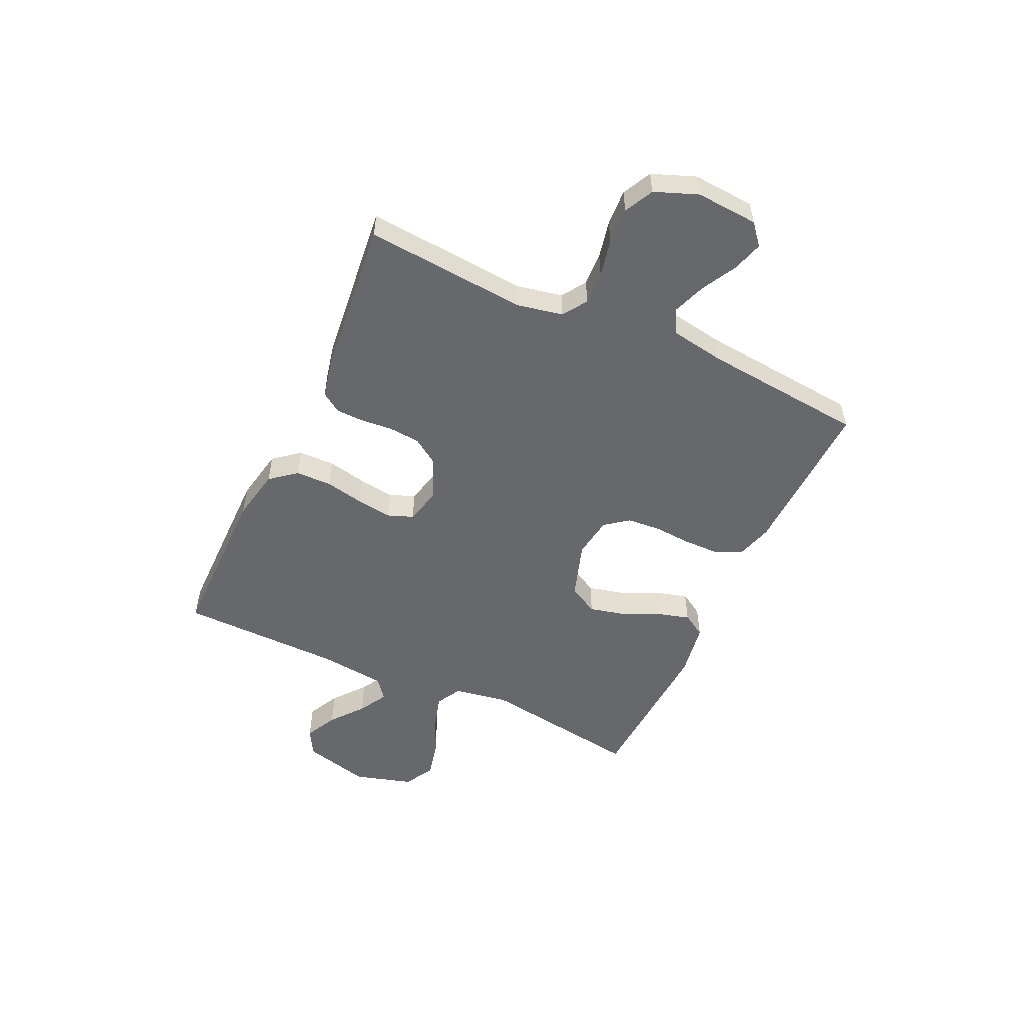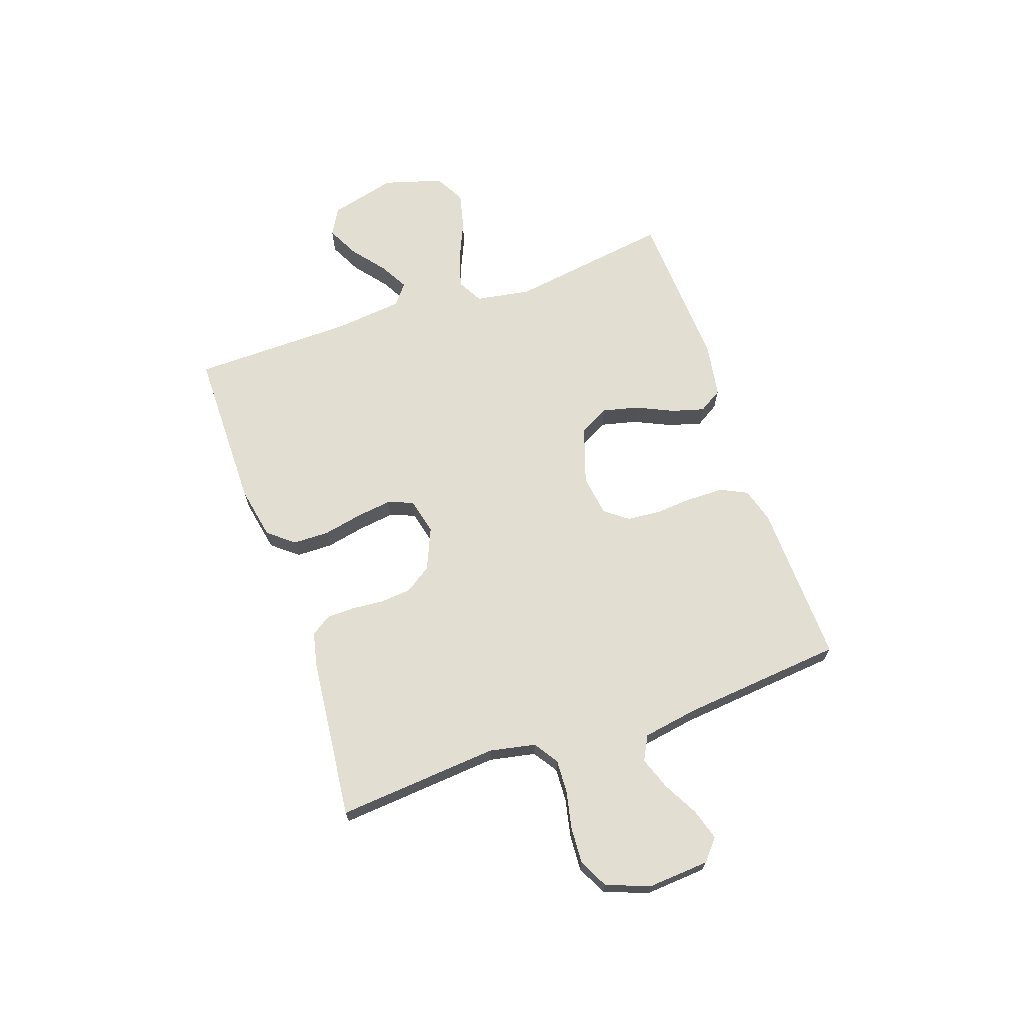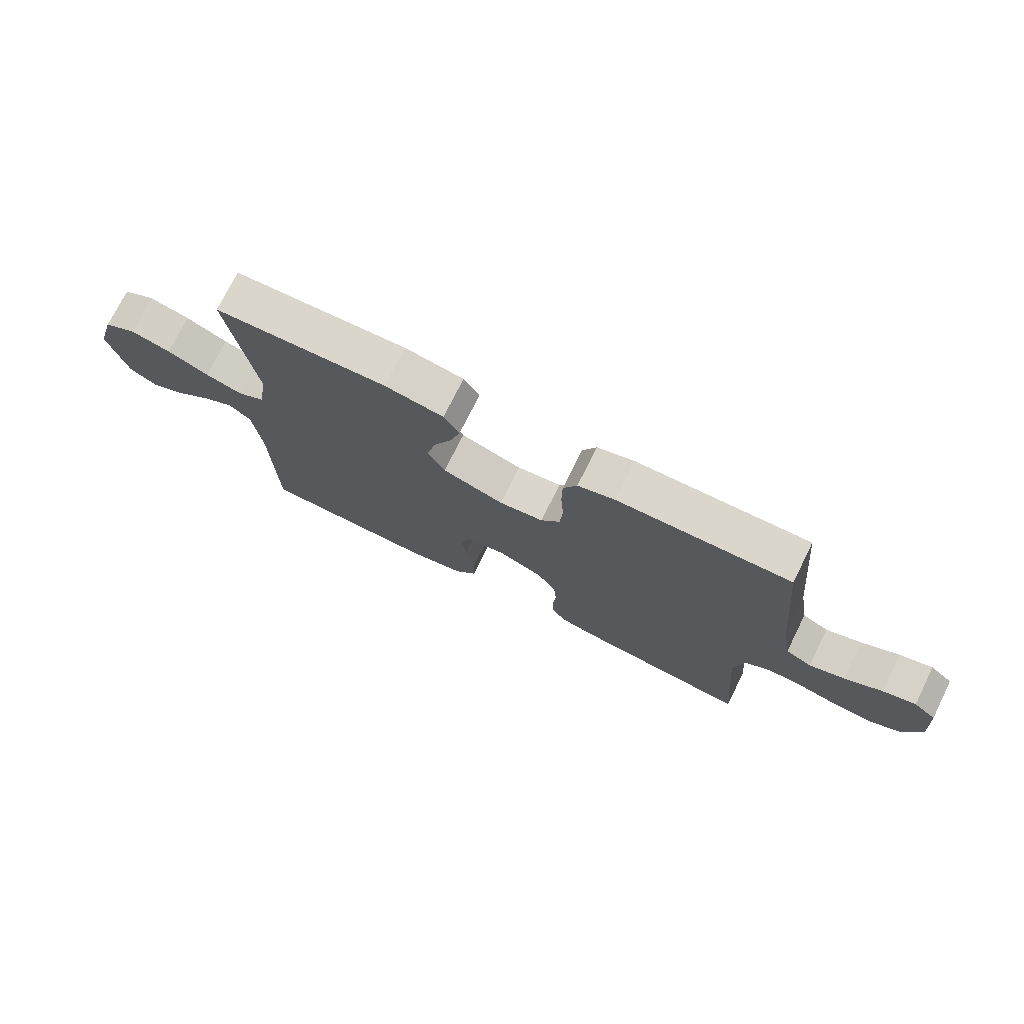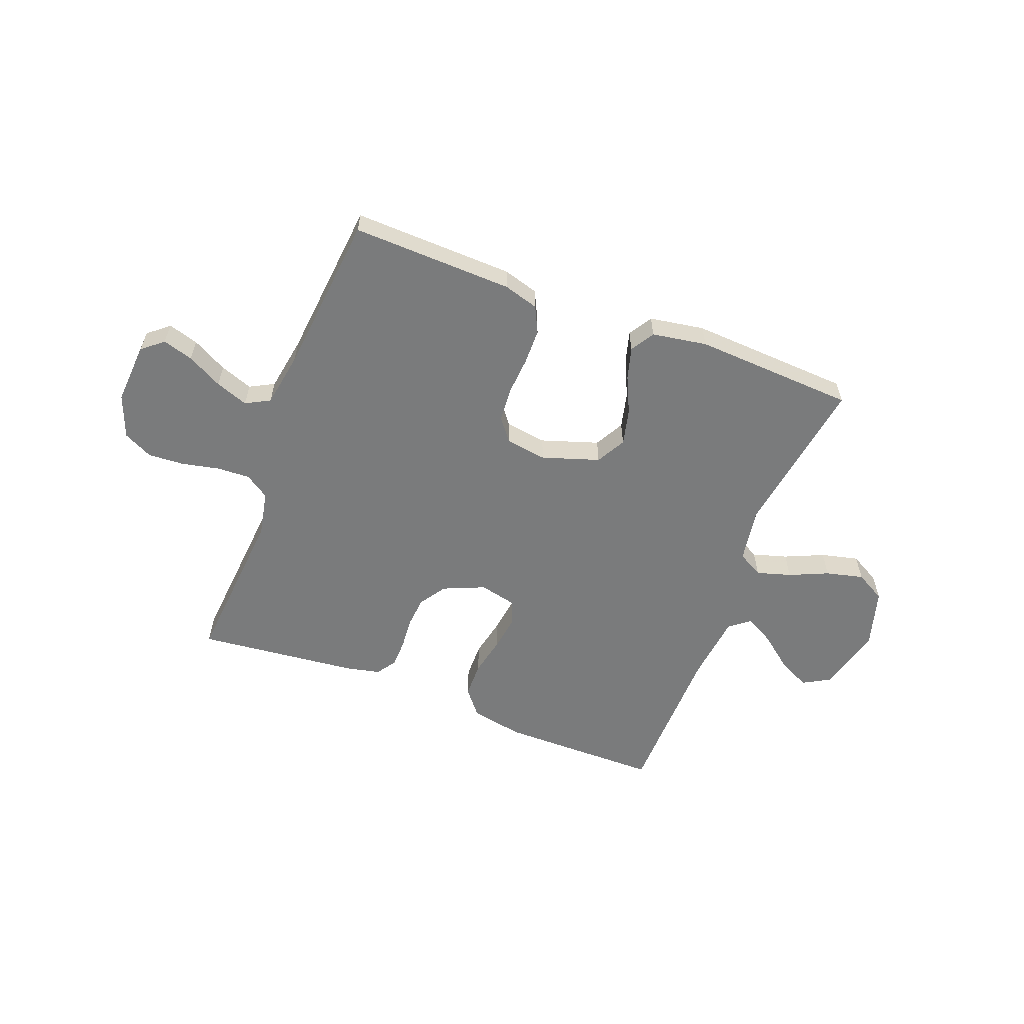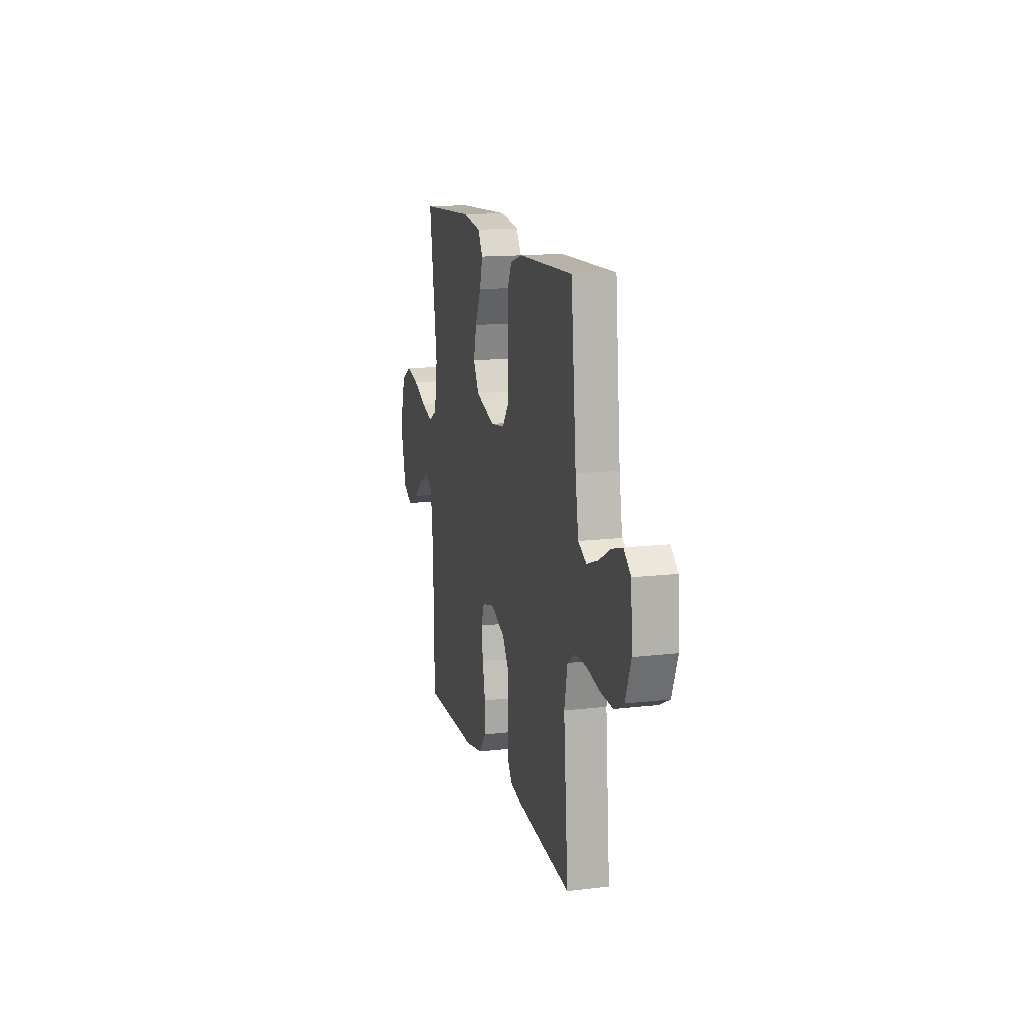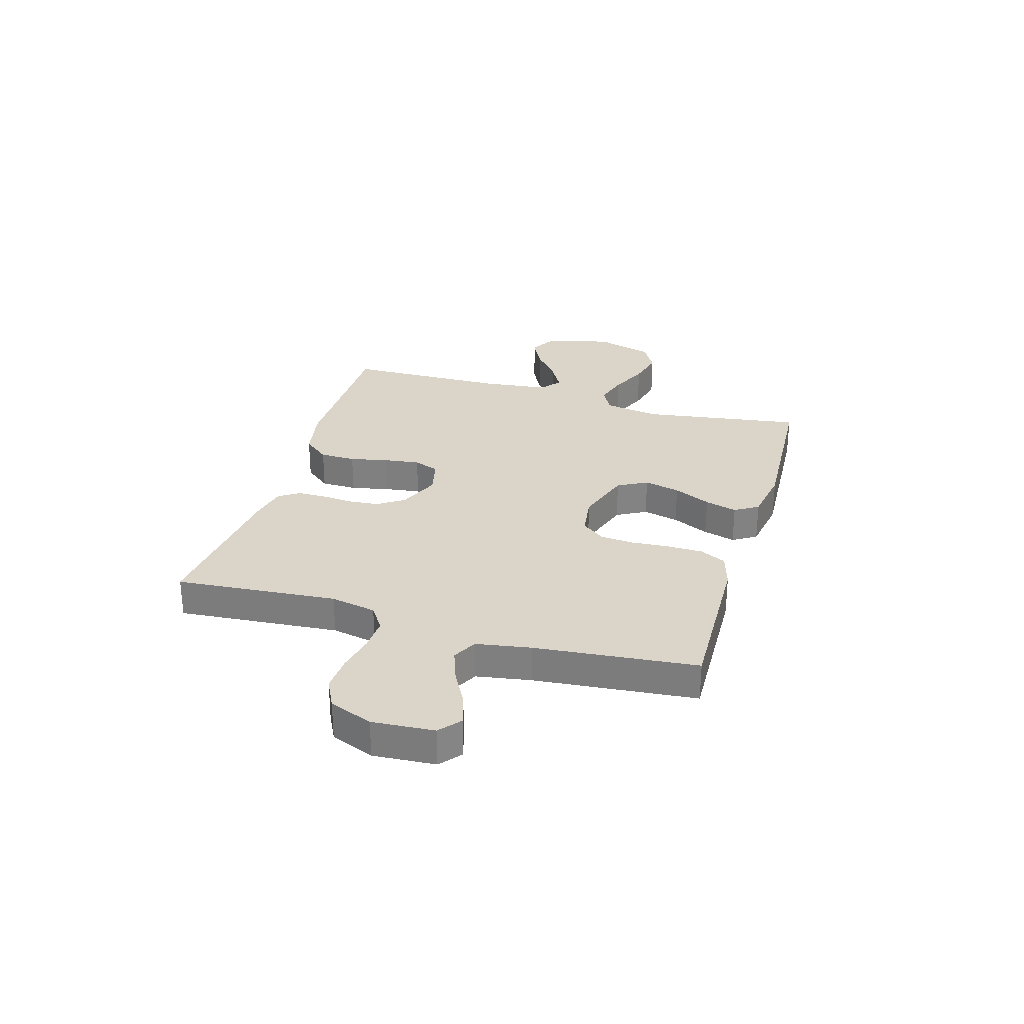
<metadata>
{"format":"obj","ext":"obj","renderer":"f3d","projection":"perspective","resolution":1024,"background":"white","views":[{"elev":-52.5,"azim":-114.9,"up":"+Y"},{"elev":67.7,"azim":-109.1,"up":"+Y"},{"elev":74.1,"azim":-153.6,"up":"+Z"},{"elev":-58.3,"azim":-21.0,"up":"+Y"},{"elev":14.3,"azim":-104.4,"up":"+Z"},{"elev":29.2,"azim":-73.6,"up":"+Y"}]}
</metadata>
<code>
v 0.5 0.07 -0.5
v 0.2 0.07 -0.501
v 0.102 0.07 -0.482
v 0.063 0.07 -0.434
v 0.062 0.07 -0.367
v 0.077 0.07 -0.295
v 0.086 0.07 -0.229
v 0.068 0.07 -0.182
v 0 0.07 -0.166
v -0.077 0.07 -0.199
v -0.11 0.07 -0.248
v -0.115 0.07 -0.306
v -0.11 0.07 -0.365
v -0.111 0.07 -0.417
v -0.136 0.07 -0.454
v -0.2 0.07 -0.468
v -0.5 0.07 -0.5
v -0.475 0.07 -0.2
v -0.492 0.07 -0.115
v -0.537 0.07 -0.085
v -0.599 0.07 -0.088
v -0.669 0.07 -0.103
v -0.736 0.07 -0.107
v -0.79 0.07 -0.08
v -0.821 0.07 0
v -0.813 0.07 0.115
v -0.774 0.07 0.148
v -0.717 0.07 0.131
v -0.652 0.07 0.096
v -0.591 0.07 0.074
v -0.546 0.07 0.098
v -0.529 0.07 0.2
v -0.5 0.07 0.5
v -0.2 0.07 0.491
v -0.135 0.07 0.472
v -0.111 0.07 0.423
v -0.11 0.07 0.357
v -0.115 0.07 0.286
v -0.11 0.07 0.223
v -0.077 0.07 0.18
v 0 0.07 0.169
v 0.106 0.07 0.204
v 0.136 0.07 0.259
v 0.12 0.07 0.326
v 0.088 0.07 0.395
v 0.071 0.07 0.455
v 0.098 0.07 0.499
v 0.2 0.07 0.516
v 0.5 0.07 0.5
v 0.455 0.07 0.2
v 0.472 0.07 0.098
v 0.519 0.07 0.072
v 0.583 0.07 0.091
v 0.655 0.07 0.123
v 0.725 0.07 0.14
v 0.781 0.07 0.109
v 0.813 0.07 0
v 0.781 0.07 -0.124
v 0.731 0.07 -0.152
v 0.671 0.07 -0.122
v 0.611 0.07 -0.074
v 0.557 0.07 -0.044
v 0.519 0.07 -0.074
v 0.505 0.07 -0.2
v 0.5 0 -0.5
v 0.2 0 -0.501
v 0.102 0 -0.482
v 0.063 0 -0.434
v 0.062 0 -0.367
v 0.077 0 -0.295
v 0.086 0 -0.229
v 0.068 0 -0.182
v 0 0 -0.166
v -0.077 0 -0.199
v -0.11 0 -0.248
v -0.115 0 -0.306
v -0.11 0 -0.365
v -0.111 0 -0.417
v -0.136 0 -0.454
v -0.2 0 -0.468
v -0.5 0 -0.5
v -0.475 0 -0.2
v -0.492 0 -0.115
v -0.537 0 -0.085
v -0.599 0 -0.088
v -0.669 0 -0.103
v -0.736 0 -0.107
v -0.79 0 -0.08
v -0.821 0 0
v -0.813 0 0.115
v -0.774 0 0.148
v -0.717 0 0.131
v -0.652 0 0.096
v -0.591 0 0.074
v -0.546 0 0.098
v -0.529 0 0.2
v -0.5 0 0.5
v -0.2 0 0.491
v -0.135 0 0.472
v -0.111 0 0.423
v -0.11 0 0.357
v -0.115 0 0.286
v -0.11 0 0.223
v -0.077 0 0.18
v 0 0 0.169
v 0.106 0 0.204
v 0.136 0 0.259
v 0.12 0 0.326
v 0.088 0 0.395
v 0.071 0 0.455
v 0.098 0 0.499
v 0.2 0 0.516
v 0.5 0 0.5
v 0.455 0 0.2
v 0.472 0 0.098
v 0.519 0 0.072
v 0.583 0 0.091
v 0.655 0 0.123
v 0.725 0 0.14
v 0.781 0 0.109
v 0.813 0 0
v 0.781 0 -0.124
v 0.731 0 -0.152
v 0.671 0 -0.122
v 0.611 0 -0.074
v 0.557 0 -0.044
v 0.519 0 -0.074
v 0.505 0 -0.2
f 59 60 61
f 58 59 61
f 57 58 61
f 56 57 61
f 55 56 61
f 54 55 61
f 53 54 61
f 52 53 61 62
f 51 52 62 63
f 48 49 50
f 47 48 50
f 46 47 50
f 45 46 50
f 44 45 50
f 43 44 50 51
f 51 63 64
f 43 51 64
f 42 43 64
f 36 37 38
f 35 36 38
f 34 35 38
f 33 34 38
f 32 33 38
f 31 32 38 39
f 30 31 39 40
f 27 28 29
f 26 27 29
f 25 26 29
f 24 25 29
f 23 24 29
f 22 23 29
f 21 22 29
f 20 21 29 30
f 30 40 41
f 20 30 41
f 19 20 41
f 16 17 18
f 15 16 18
f 14 15 18
f 13 14 18
f 12 13 18
f 11 12 18 19
f 4 5 6
f 3 4 6
f 2 3 6
f 1 2 6
f 64 1 6
f 64 6 7
f 42 64 7 8
f 19 41 42
f 11 19 42
f 10 11 42
f 9 10 42
f 8 9 42
f 125 124 123
f 125 123 122
f 125 122 121
f 125 121 120
f 125 120 119
f 125 119 118
f 125 118 117
f 126 125 117 116
f 127 126 116 115
f 114 113 112
f 114 112 111
f 114 111 110
f 114 110 109
f 114 109 108
f 115 114 108 107
f 128 127 115
f 128 115 107
f 128 107 106
f 102 101 100
f 102 100 99
f 102 99 98
f 102 98 97
f 102 97 96
f 103 102 96 95
f 104 103 95 94
f 93 92 91
f 93 91 90
f 93 90 89
f 93 89 88
f 93 88 87
f 93 87 86
f 93 86 85
f 94 93 85 84
f 105 104 94
f 105 94 84
f 105 84 83
f 82 81 80
f 82 80 79
f 82 79 78
f 82 78 77
f 82 77 76
f 83 82 76 75
f 70 69 68
f 70 68 67
f 70 67 66
f 70 66 65
f 70 65 128
f 71 70 128
f 72 71 128 106
f 106 105 83
f 106 83 75
f 106 75 74
f 106 74 73
f 106 73 72
f 1 65 66 2
f 2 66 67 3
f 3 67 68 4
f 4 68 69 5
f 5 69 70 6
f 6 70 71 7
f 7 71 72 8
f 8 72 73 9
f 9 73 74 10
f 10 74 75 11
f 11 75 76 12
f 12 76 77 13
f 13 77 78 14
f 14 78 79 15
f 15 79 80 16
f 16 80 81 17
f 17 81 82 18
f 18 82 83 19
f 19 83 84 20
f 20 84 85 21
f 21 85 86 22
f 22 86 87 23
f 23 87 88 24
f 24 88 89 25
f 25 89 90 26
f 26 90 91 27
f 27 91 92 28
f 28 92 93 29
f 29 93 94 30
f 30 94 95 31
f 31 95 96 32
f 32 96 97 33
f 33 97 98 34
f 34 98 99 35
f 35 99 100 36
f 36 100 101 37
f 37 101 102 38
f 38 102 103 39
f 39 103 104 40
f 40 104 105 41
f 41 105 106 42
f 42 106 107 43
f 43 107 108 44
f 44 108 109 45
f 45 109 110 46
f 46 110 111 47
f 47 111 112 48
f 48 112 113 49
f 49 113 114 50
f 50 114 115 51
f 51 115 116 52
f 52 116 117 53
f 53 117 118 54
f 54 118 119 55
f 55 119 120 56
f 56 120 121 57
f 57 121 122 58
f 58 122 123 59
f 59 123 124 60
f 60 124 125 61
f 61 125 126 62
f 62 126 127 63
f 63 127 128 64
f 64 128 65 1

</code>
